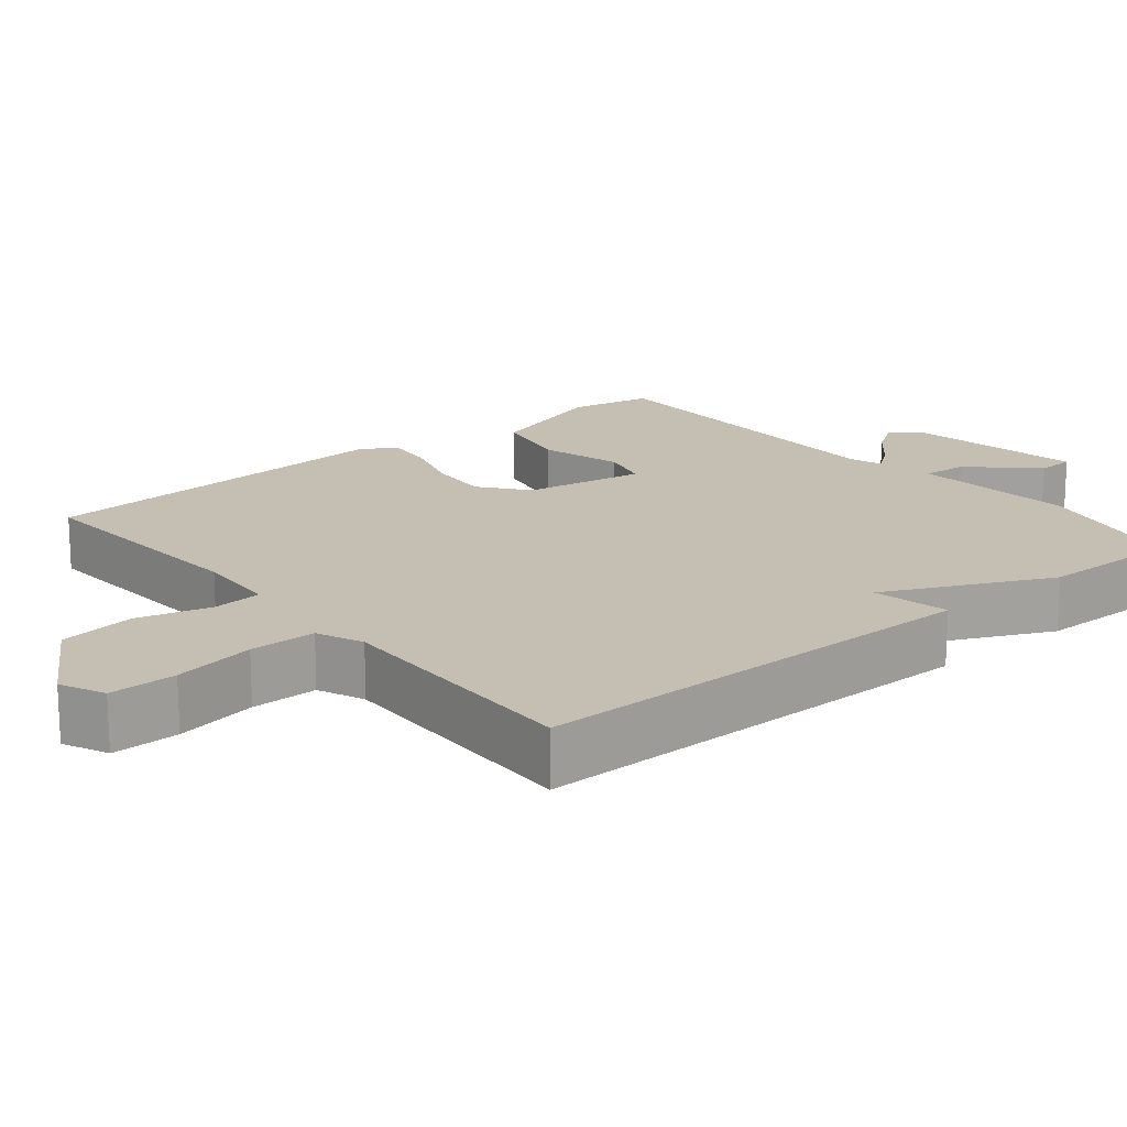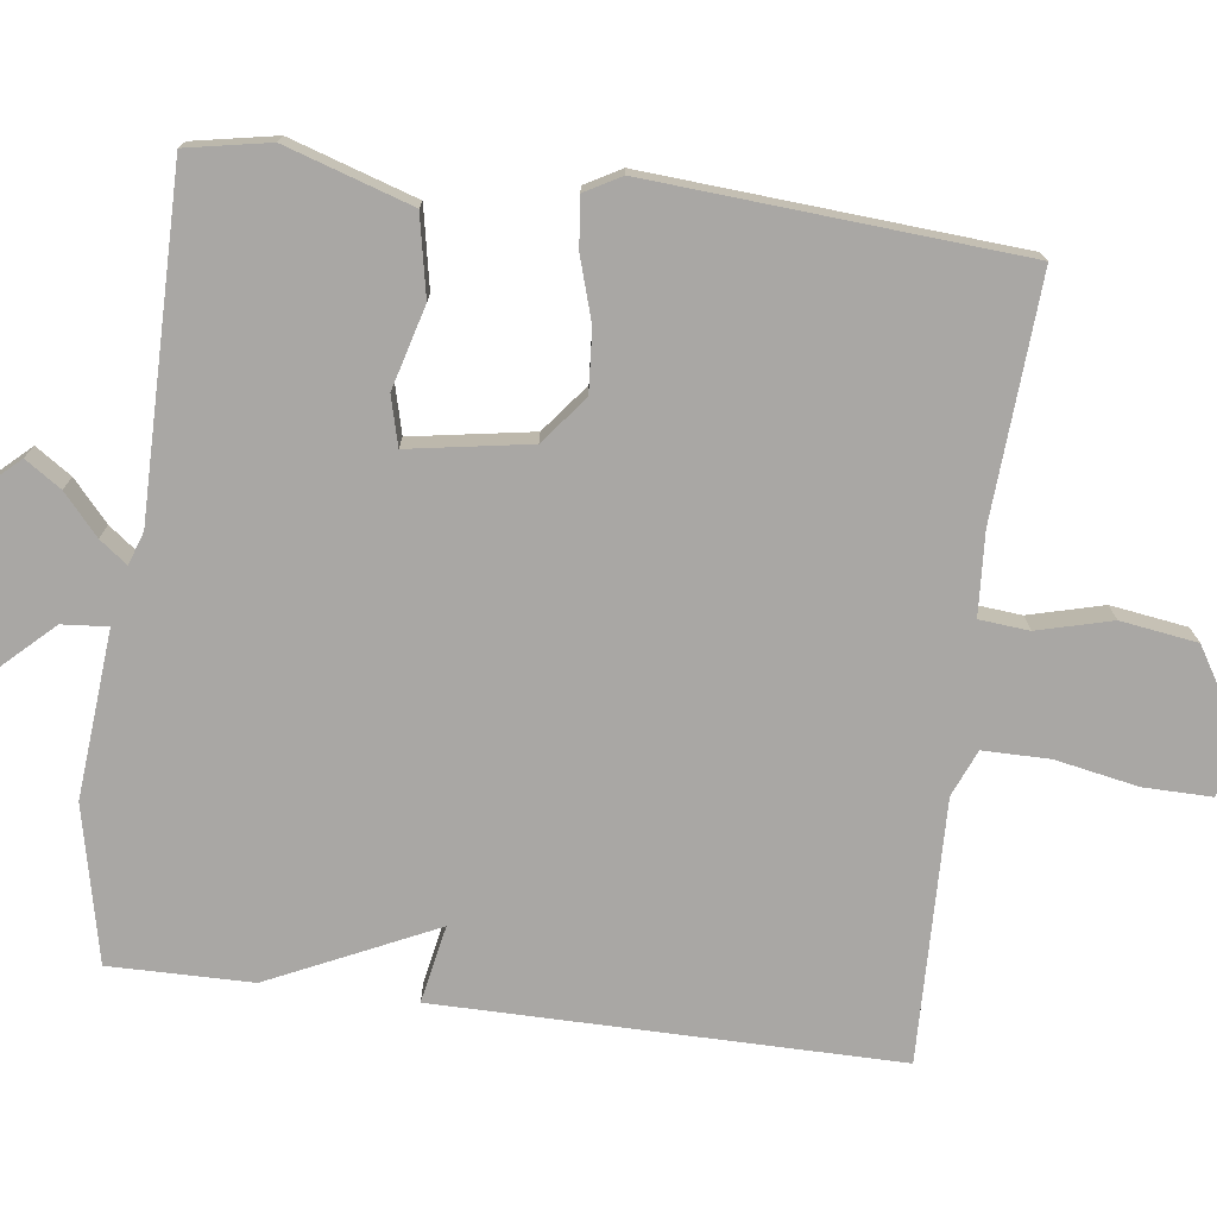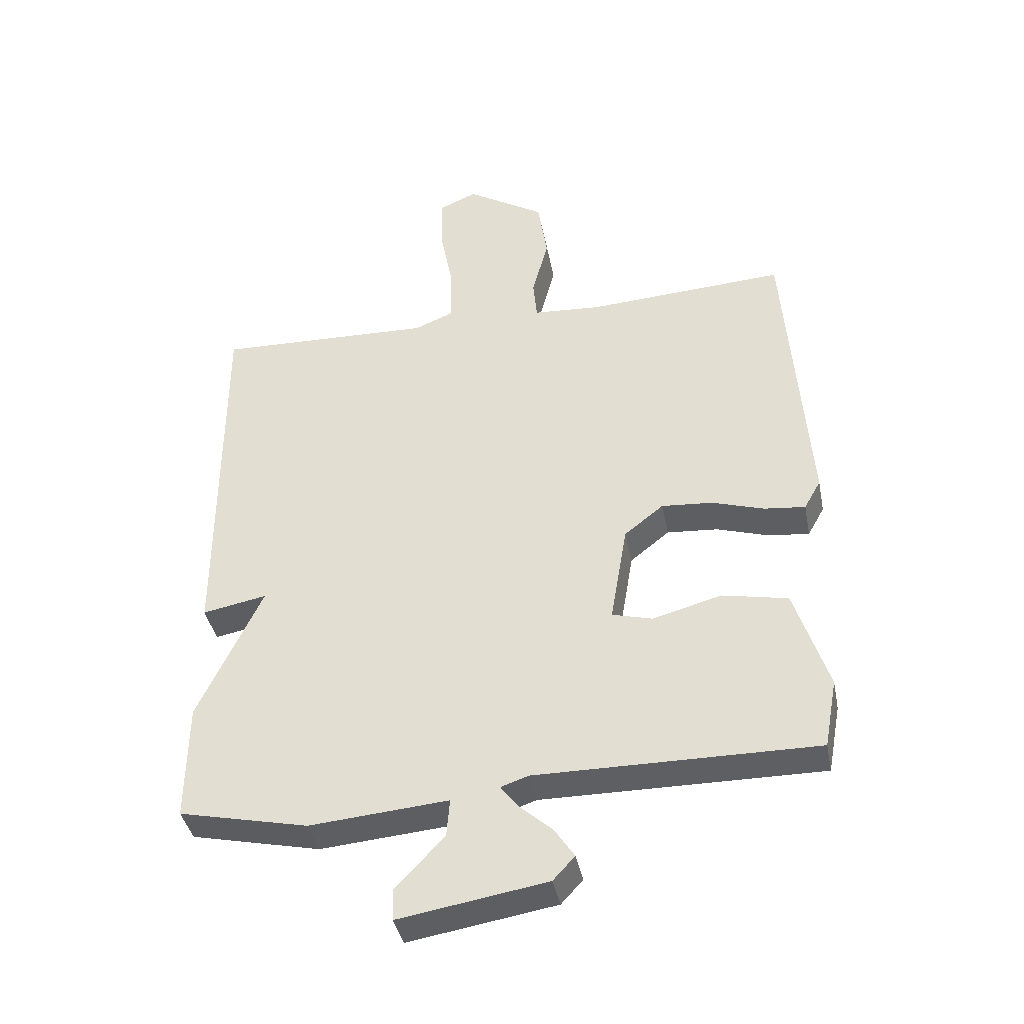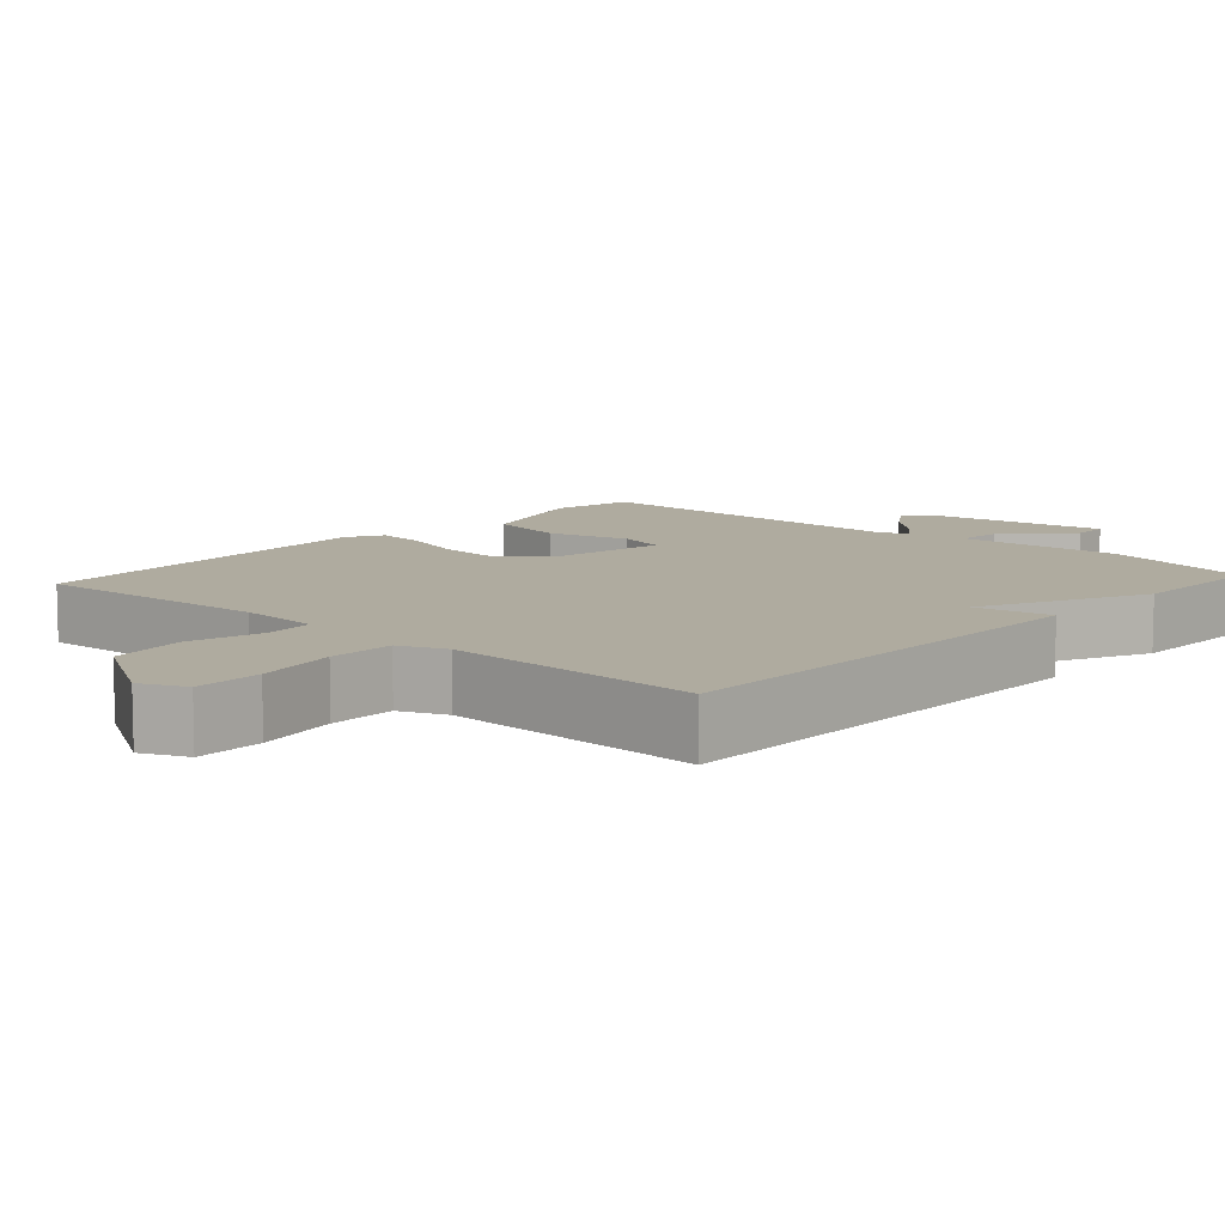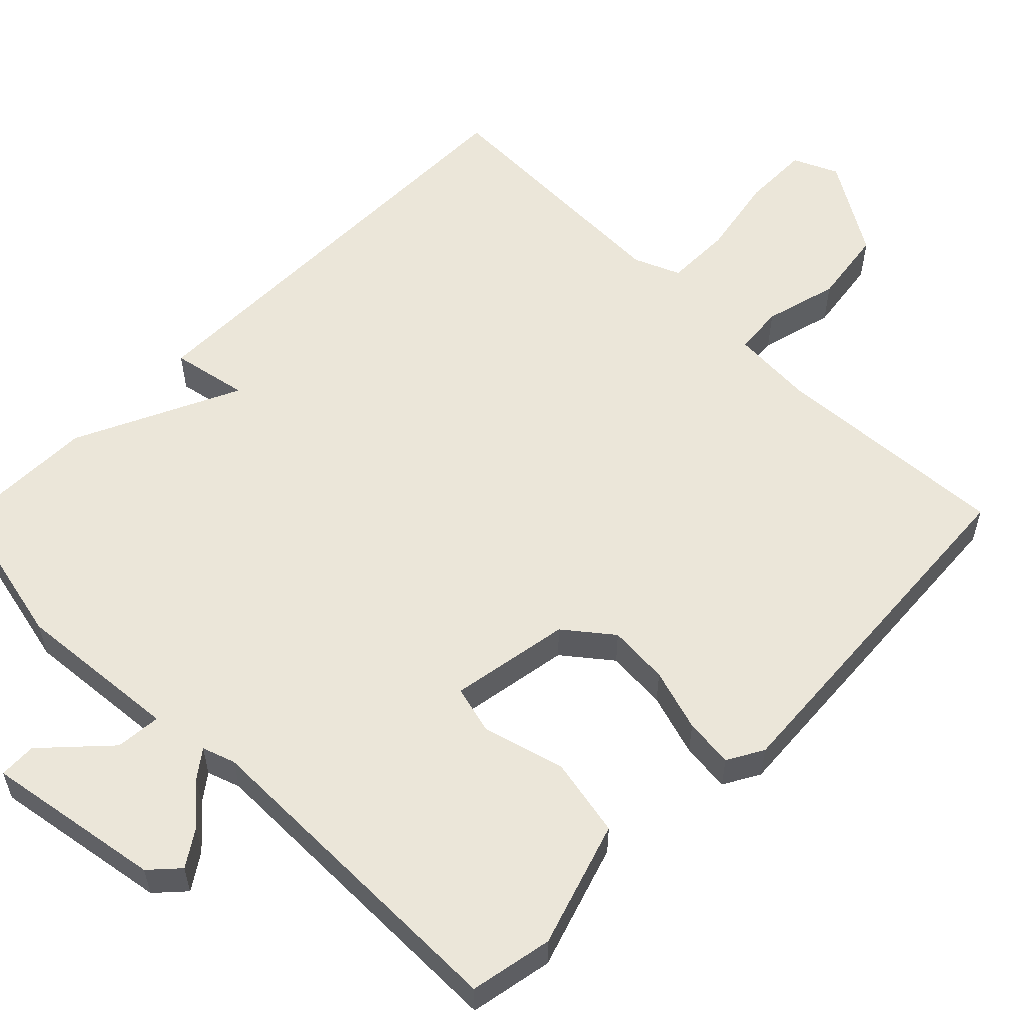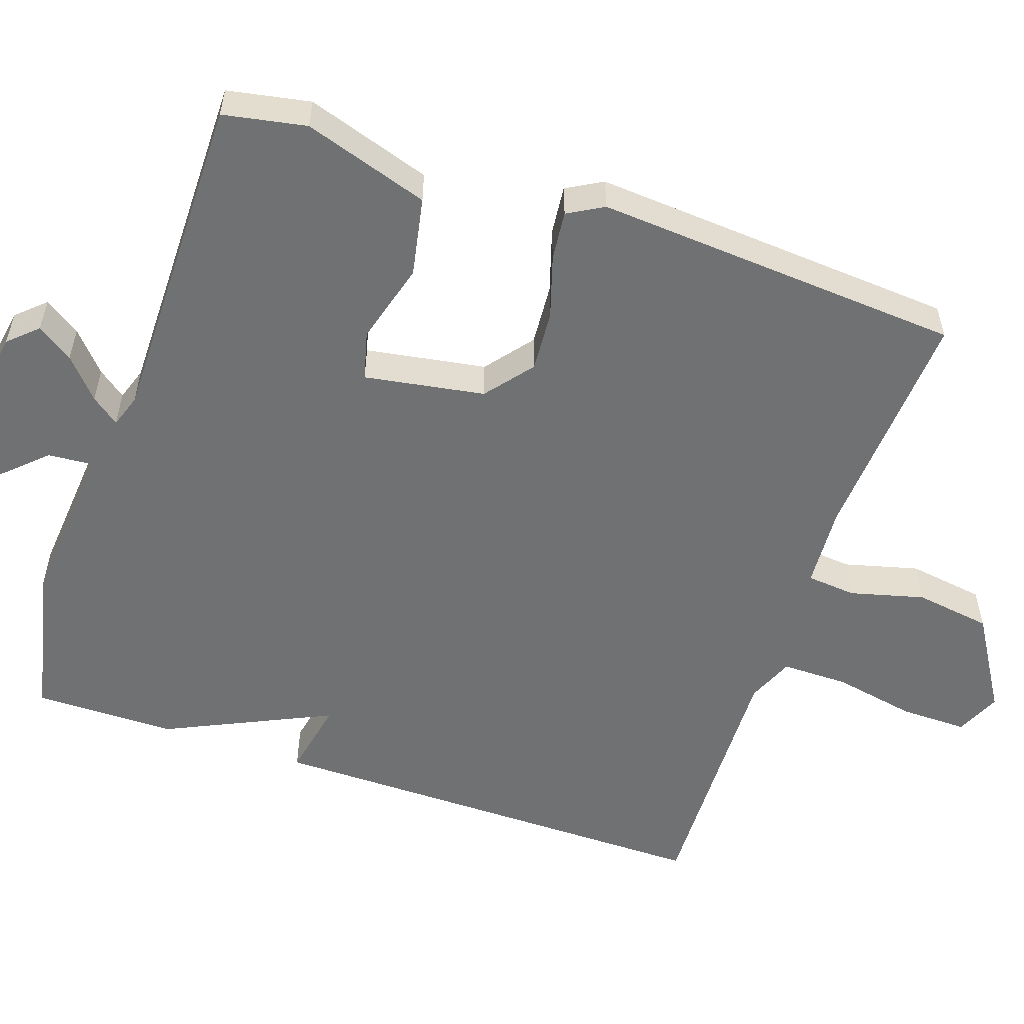
<metadata>
{"format":"obj","ext":"obj","renderer":"f3d","projection":"perspective","resolution":1024,"background":"white","views":[{"elev":17.6,"azim":50.5,"up":"+Y"},{"elev":-74.8,"azim":-97.4,"up":"+Y"},{"elev":-39.8,"azim":-169.0,"up":"+Z"},{"elev":9.6,"azim":42.3,"up":"+Y"},{"elev":56.8,"azim":-135.3,"up":"+Y"},{"elev":-55.1,"azim":-108.9,"up":"+Y"}]}
</metadata>
<code>
v -0.5 0.07 -0.5
v -0.521 0.07 -0.389
v -0.467 0.07 -0.221
v -0.361 0.07 -0.2
v -0.251 0.07 -0.23
v -0.186 0.07 -0.213
v -0.213 0.07 -0.052
v -0.276 0.07 -0.002
v -0.358 0.07 -0.008
v -0.442 0.07 -0.034
v -0.508 0.07 -0.041
v -0.535 0.07 0.007
v -0.5 0.07 0.5
v -0.18 0.07 0.48
v -0.07 0.07 0.487
v -0.064 0.07 0.553
v -0.09 0.07 0.652
v -0.075 0.07 0.754
v 0.052 0.07 0.832
v 0.112 0.07 0.805
v 0.111 0.07 0.715
v 0.09 0.07 0.605
v 0.09 0.07 0.516
v 0.152 0.07 0.49
v 0.5 0.07 0.5
v 0.498 0.07 -0.11
v 0.395 0.07 -0.09
v 0.498 0.07 -0.31
v 0.5 0.07 -0.5
v 0.293 0.07 -0.546
v 0.071 0.07 -0.527
v 0.076 0.07 -0.588
v 0.155 0.07 -0.672
v 0.153 0.07 -0.722
v -0.084 0.07 -0.683
v -0.119 0.07 -0.645
v -0.087 0.07 -0.597
v -0.034 0.07 -0.55
v -0.006 0.07 -0.513
v -0.05 0.07 -0.498
v -0.5 0 -0.5
v -0.521 0 -0.389
v -0.467 0 -0.221
v -0.361 0 -0.2
v -0.251 0 -0.23
v -0.186 0 -0.213
v -0.213 0 -0.052
v -0.276 0 -0.002
v -0.358 0 -0.008
v -0.442 0 -0.034
v -0.508 0 -0.041
v -0.535 0 0.007
v -0.5 0 0.5
v -0.18 0 0.48
v -0.07 0 0.487
v -0.064 0 0.553
v -0.09 0 0.652
v -0.075 0 0.754
v 0.052 0 0.832
v 0.112 0 0.805
v 0.111 0 0.715
v 0.09 0 0.605
v 0.09 0 0.516
v 0.152 0 0.49
v 0.5 0 0.5
v 0.498 0 -0.11
v 0.395 0 -0.09
v 0.498 0 -0.31
v 0.5 0 -0.5
v 0.293 0 -0.546
v 0.071 0 -0.527
v 0.076 0 -0.588
v 0.155 0 -0.672
v 0.153 0 -0.722
v -0.084 0 -0.683
v -0.119 0 -0.645
v -0.087 0 -0.597
v -0.034 0 -0.55
v -0.006 0 -0.513
v -0.05 0 -0.498
f 36 37 38
f 35 36 38
f 34 35 38
f 33 34 38
f 32 33 38
f 31 32 38 39
f 31 39 40
f 30 31 40
f 29 30 40
f 28 29 40
f 27 28 40
f 24 25 26 27
f 23 24 27 40
f 20 21 22
f 19 20 22
f 18 19 22
f 17 18 22
f 16 17 22
f 22 23 40
f 16 22 40
f 15 16 40
f 12 13 14
f 11 12 14
f 10 11 14
f 9 10 14
f 8 9 14 15
f 7 8 15
f 6 7 15 40
f 3 4 5
f 2 3 5
f 1 2 5
f 40 1 5
f 5 6 40
f 78 77 76
f 78 76 75
f 78 75 74
f 78 74 73
f 78 73 72
f 79 78 72 71
f 80 79 71
f 80 71 70
f 80 70 69
f 80 69 68
f 80 68 67
f 67 66 65 64
f 80 67 64 63
f 62 61 60
f 62 60 59
f 62 59 58
f 62 58 57
f 62 57 56
f 80 63 62
f 80 62 56
f 80 56 55
f 54 53 52
f 54 52 51
f 54 51 50
f 54 50 49
f 55 54 49 48
f 55 48 47
f 80 55 47 46
f 45 44 43
f 45 43 42
f 45 42 41
f 45 41 80
f 80 46 45
f 1 41 42 2
f 2 42 43 3
f 3 43 44 4
f 4 44 45 5
f 5 45 46 6
f 6 46 47 7
f 7 47 48 8
f 8 48 49 9
f 9 49 50 10
f 10 50 51 11
f 11 51 52 12
f 12 52 53 13
f 13 53 54 14
f 14 54 55 15
f 15 55 56 16
f 16 56 57 17
f 17 57 58 18
f 18 58 59 19
f 19 59 60 20
f 20 60 61 21
f 21 61 62 22
f 22 62 63 23
f 23 63 64 24
f 24 64 65 25
f 25 65 66 26
f 26 66 67 27
f 27 67 68 28
f 28 68 69 29
f 29 69 70 30
f 30 70 71 31
f 31 71 72 32
f 32 72 73 33
f 33 73 74 34
f 34 74 75 35
f 35 75 76 36
f 36 76 77 37
f 37 77 78 38
f 38 78 79 39
f 39 79 80 40
f 40 80 41 1

</code>
